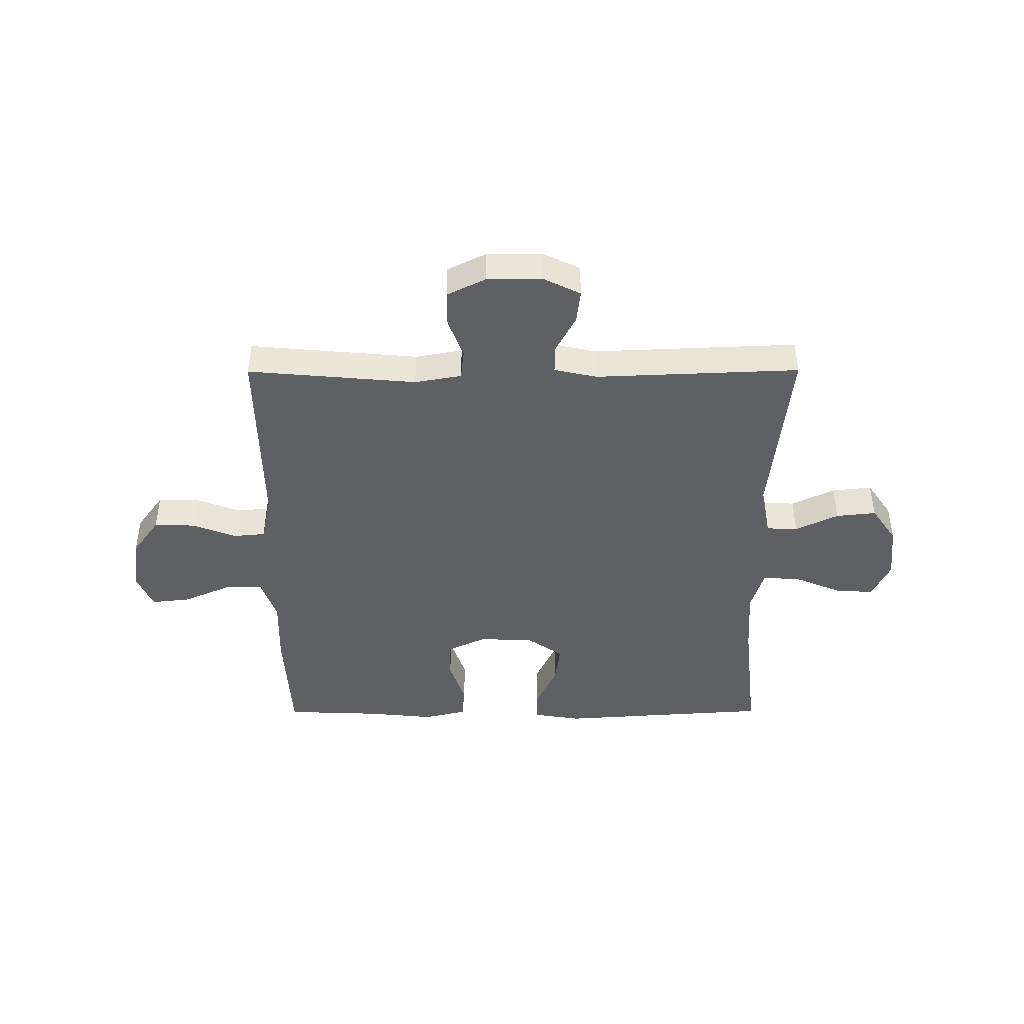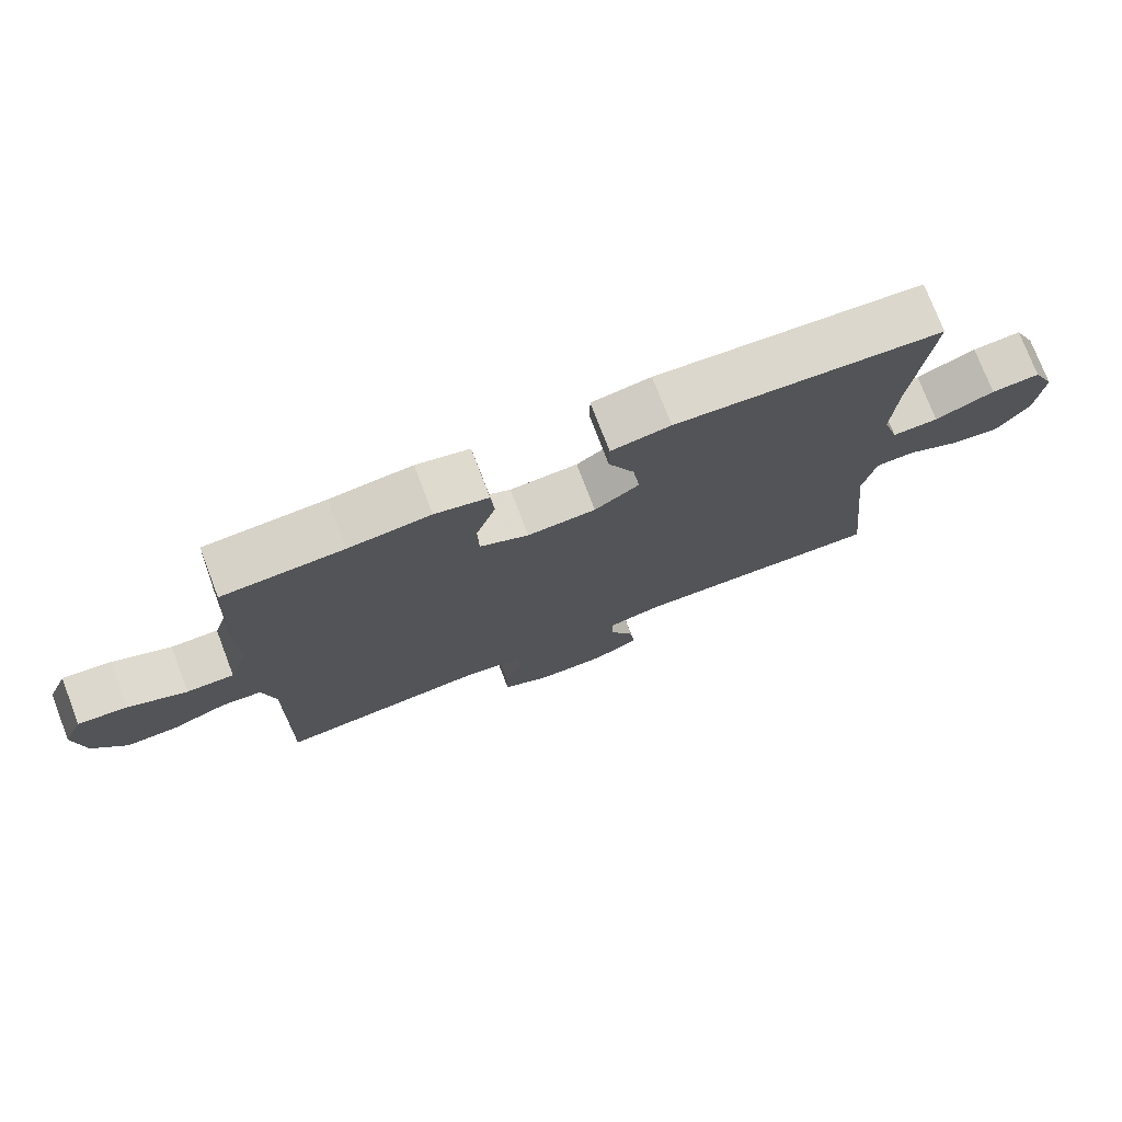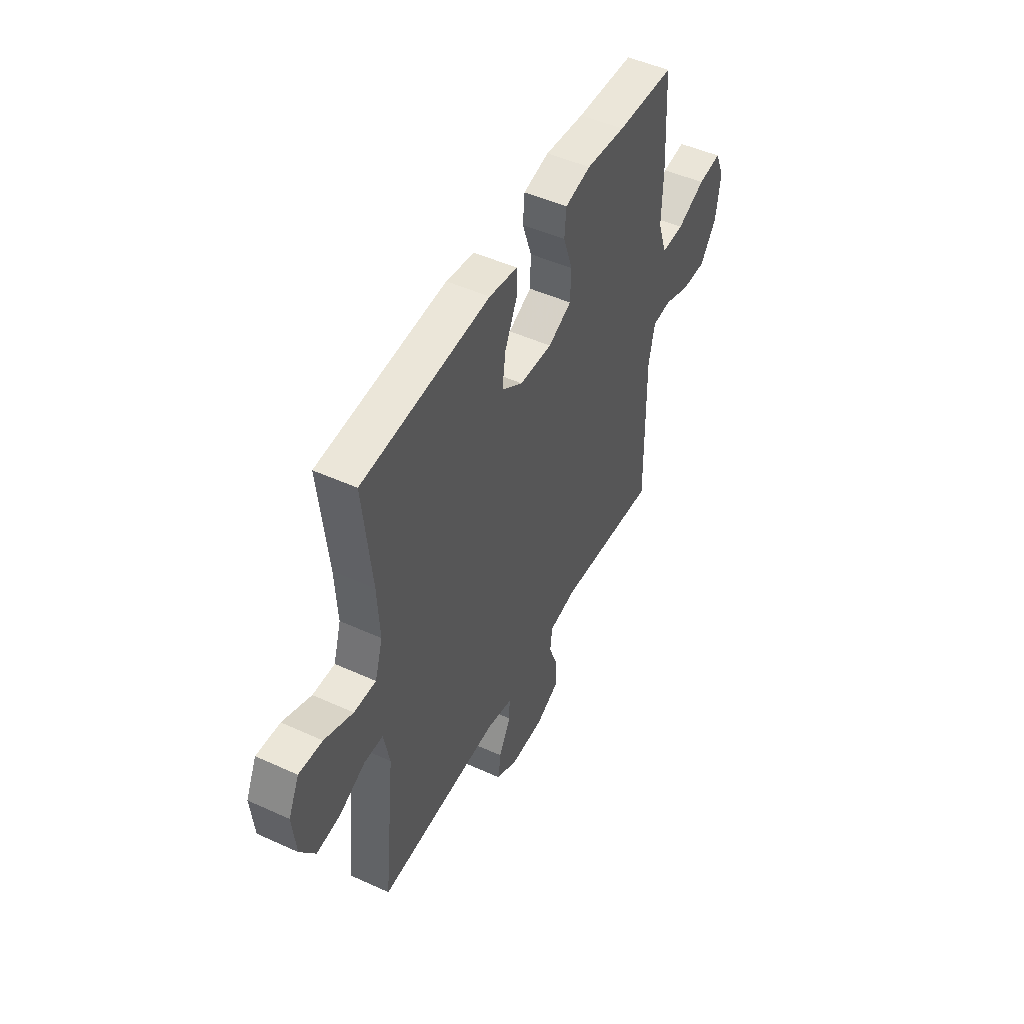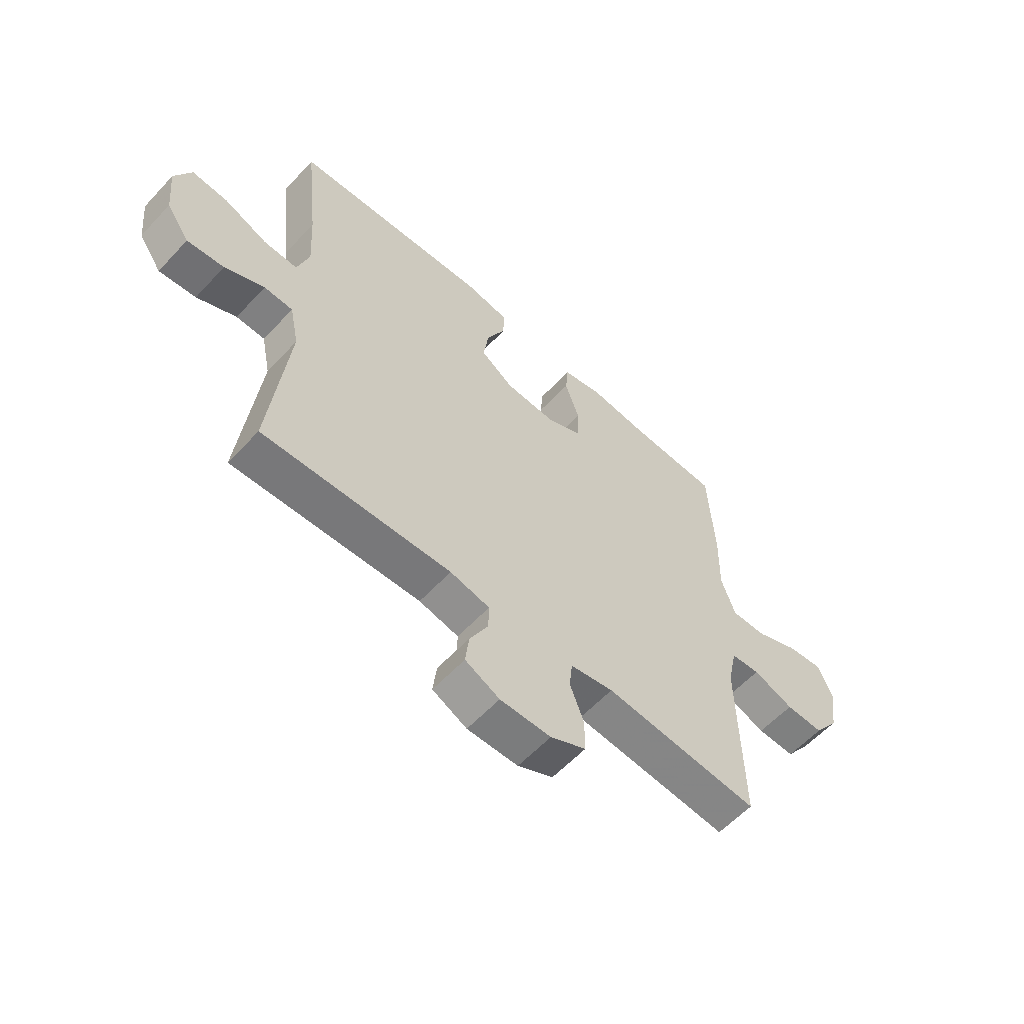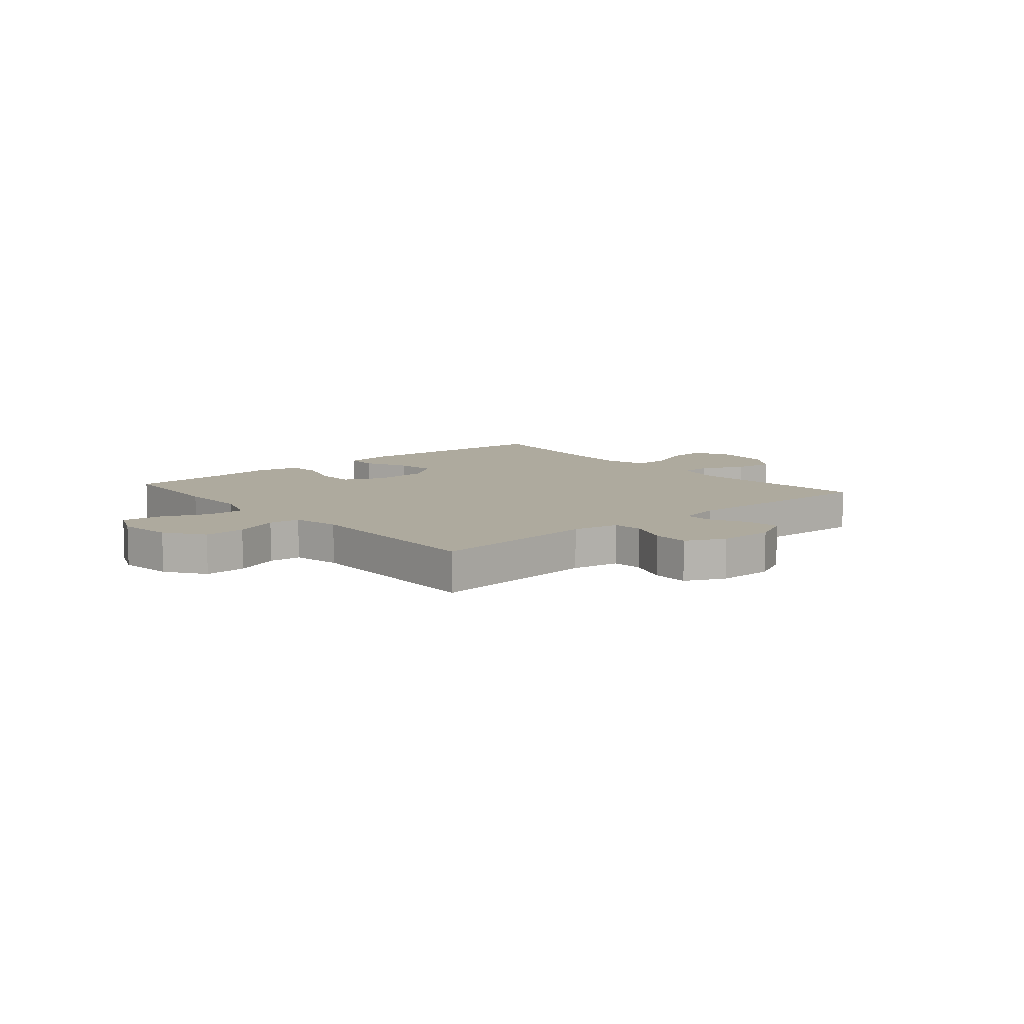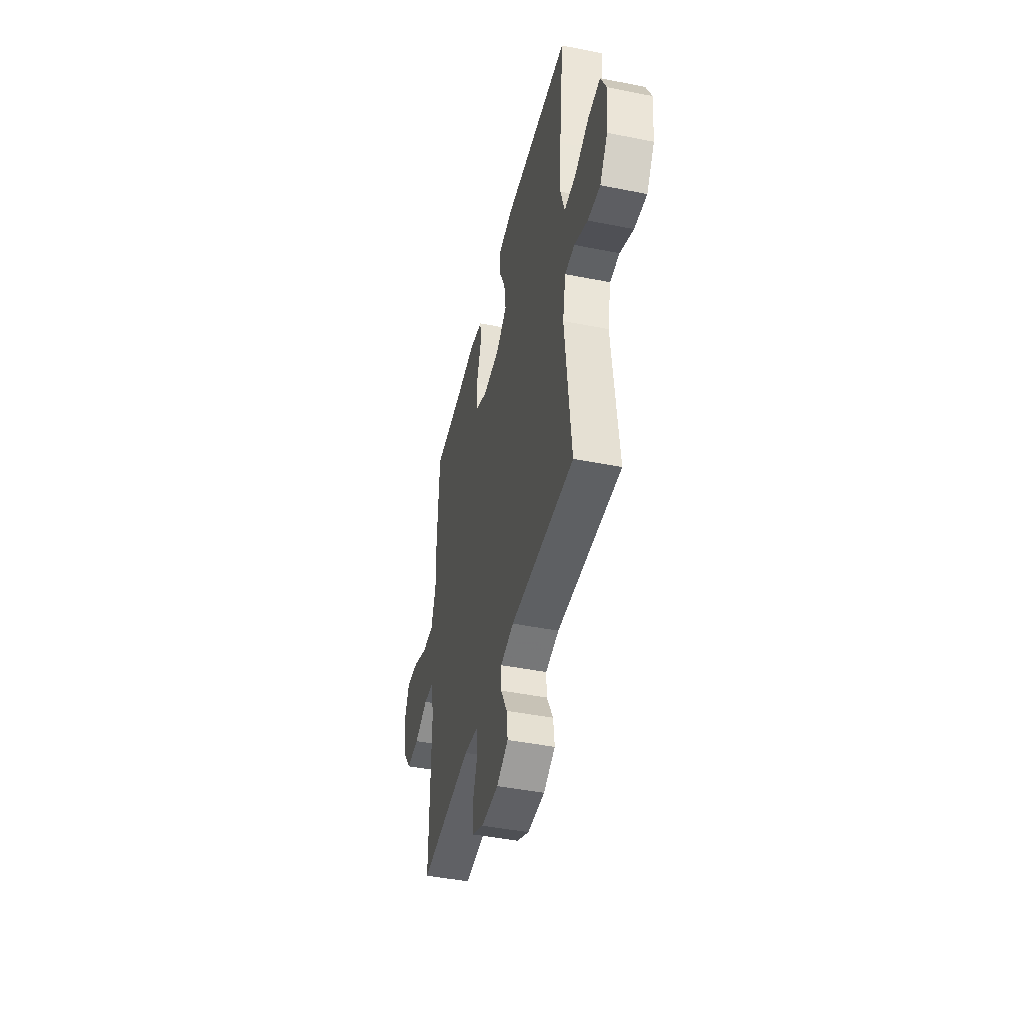
<metadata>
{"format":"obj","ext":"obj","renderer":"f3d","projection":"perspective","resolution":1024,"background":"white","views":[{"elev":-43.9,"azim":-179.8,"up":"+Y"},{"elev":75.3,"azim":159.1,"up":"+Z"},{"elev":48.6,"azim":-63.1,"up":"+Z"},{"elev":-59.0,"azim":-42.5,"up":"+Z"},{"elev":9.3,"azim":139.5,"up":"+Y"},{"elev":-44.6,"azim":-103.1,"up":"+Z"}]}
</metadata>
<code>
v 0.5 0.07 -0.5
v 0.197 0.07 -0.473
v 0.113 0.07 -0.488
v 0.107 0.07 -0.542
v 0.134 0.07 -0.614
v 0.134 0.07 -0.679
v 0.065 0.07 -0.713
v -0.034 0.07 -0.714
v -0.101 0.07 -0.681
v -0.094 0.07 -0.621
v -0.058 0.07 -0.553
v -0.057 0.07 -0.502
v -0.134 0.07 -0.485
v -0.5 0.07 -0.5
v -0.465 0.07 -0.17
v -0.483 0.07 -0.082
v -0.539 0.07 -0.08
v -0.616 0.07 -0.117
v -0.688 0.07 -0.125
v -0.733 0.07 -0.059
v -0.743 0.07 0.04
v -0.711 0.07 0.108
v -0.641 0.07 0.103
v -0.556 0.07 0.067
v -0.49 0.07 0.065
v -0.467 0.07 0.141
v -0.474 0.07 0.262
v -0.5 0.07 0.5
v -0.117 0.07 0.526
v -0.032 0.07 0.512
v -0.032 0.07 0.455
v -0.069 0.07 0.376
v -0.079 0.07 0.303
v -0.015 0.07 0.259
v 0.083 0.07 0.254
v 0.153 0.07 0.287
v 0.155 0.07 0.358
v 0.127 0.07 0.44
v 0.132 0.07 0.501
v 0.209 0.07 0.519
v 0.327 0.07 0.507
v 0.5 0.07 0.5
v 0.511 0.07 0.291
v 0.508 0.07 0.167
v 0.535 0.07 0.088
v 0.603 0.07 0.089
v 0.688 0.07 0.126
v 0.758 0.07 0.134
v 0.786 0.07 0.069
v 0.772 0.07 -0.028
v 0.723 0.07 -0.096
v 0.649 0.07 -0.094
v 0.57 0.07 -0.064
v 0.513 0.07 -0.069
v 0.495 0.07 -0.154
v 0.5 0 -0.5
v 0.197 0 -0.473
v 0.113 0 -0.488
v 0.107 0 -0.542
v 0.134 0 -0.614
v 0.134 0 -0.679
v 0.065 0 -0.713
v -0.034 0 -0.714
v -0.101 0 -0.681
v -0.094 0 -0.621
v -0.058 0 -0.553
v -0.057 0 -0.502
v -0.134 0 -0.485
v -0.5 0 -0.5
v -0.465 0 -0.17
v -0.483 0 -0.082
v -0.539 0 -0.08
v -0.616 0 -0.117
v -0.688 0 -0.125
v -0.733 0 -0.059
v -0.743 0 0.04
v -0.711 0 0.108
v -0.641 0 0.103
v -0.556 0 0.067
v -0.49 0 0.065
v -0.467 0 0.141
v -0.474 0 0.262
v -0.5 0 0.5
v -0.117 0 0.526
v -0.032 0 0.512
v -0.032 0 0.455
v -0.069 0 0.376
v -0.079 0 0.303
v -0.015 0 0.259
v 0.083 0 0.254
v 0.153 0 0.287
v 0.155 0 0.358
v 0.127 0 0.44
v 0.132 0 0.501
v 0.209 0 0.519
v 0.327 0 0.507
v 0.5 0 0.5
v 0.511 0 0.291
v 0.508 0 0.167
v 0.535 0 0.088
v 0.603 0 0.089
v 0.688 0 0.126
v 0.758 0 0.134
v 0.786 0 0.069
v 0.772 0 -0.028
v 0.723 0 -0.096
v 0.649 0 -0.094
v 0.57 0 -0.064
v 0.513 0 -0.069
v 0.495 0 -0.154
f 51 52 53
f 50 51 53
f 49 50 53
f 48 49 53
f 47 48 53
f 46 47 53
f 45 46 53 54
f 44 45 54 55
f 43 44 55
f 42 43 55
f 41 42 55
f 41 55 1
f 40 41 1
f 39 40 1
f 38 39 1
f 37 38 1
f 30 31 32
f 29 30 32
f 28 29 32
f 27 28 32
f 26 27 32 33
f 25 26 33 34
f 22 23 24
f 21 22 24
f 20 21 24
f 19 20 24
f 18 19 24
f 17 18 24
f 16 17 24 25
f 25 34 35
f 16 25 35
f 15 16 35
f 9 10 11
f 8 9 11
f 7 8 11
f 6 7 11
f 5 6 11
f 4 5 11
f 3 4 11 12
f 2 3 12 13
f 36 37 1 2
f 15 35 36
f 14 15 36
f 13 14 36
f 2 13 36
f 108 107 106
f 108 106 105
f 108 105 104
f 108 104 103
f 108 103 102
f 108 102 101
f 109 108 101 100
f 110 109 100 99
f 110 99 98
f 110 98 97
f 110 97 96
f 56 110 96
f 56 96 95
f 56 95 94
f 56 94 93
f 56 93 92
f 87 86 85
f 87 85 84
f 87 84 83
f 87 83 82
f 88 87 82 81
f 89 88 81 80
f 79 78 77
f 79 77 76
f 79 76 75
f 79 75 74
f 79 74 73
f 79 73 72
f 80 79 72 71
f 90 89 80
f 90 80 71
f 90 71 70
f 66 65 64
f 66 64 63
f 66 63 62
f 66 62 61
f 66 61 60
f 66 60 59
f 67 66 59 58
f 68 67 58 57
f 57 56 92 91
f 91 90 70
f 91 70 69
f 91 69 68
f 91 68 57
f 1 56 57 2
f 2 57 58 3
f 3 58 59 4
f 4 59 60 5
f 5 60 61 6
f 6 61 62 7
f 7 62 63 8
f 8 63 64 9
f 9 64 65 10
f 10 65 66 11
f 11 66 67 12
f 12 67 68 13
f 13 68 69 14
f 14 69 70 15
f 15 70 71 16
f 16 71 72 17
f 17 72 73 18
f 18 73 74 19
f 19 74 75 20
f 20 75 76 21
f 21 76 77 22
f 22 77 78 23
f 23 78 79 24
f 24 79 80 25
f 25 80 81 26
f 26 81 82 27
f 27 82 83 28
f 28 83 84 29
f 29 84 85 30
f 30 85 86 31
f 31 86 87 32
f 32 87 88 33
f 33 88 89 34
f 34 89 90 35
f 35 90 91 36
f 36 91 92 37
f 37 92 93 38
f 38 93 94 39
f 39 94 95 40
f 40 95 96 41
f 41 96 97 42
f 42 97 98 43
f 43 98 99 44
f 44 99 100 45
f 45 100 101 46
f 46 101 102 47
f 47 102 103 48
f 48 103 104 49
f 49 104 105 50
f 50 105 106 51
f 51 106 107 52
f 52 107 108 53
f 53 108 109 54
f 54 109 110 55
f 55 110 56 1

</code>
